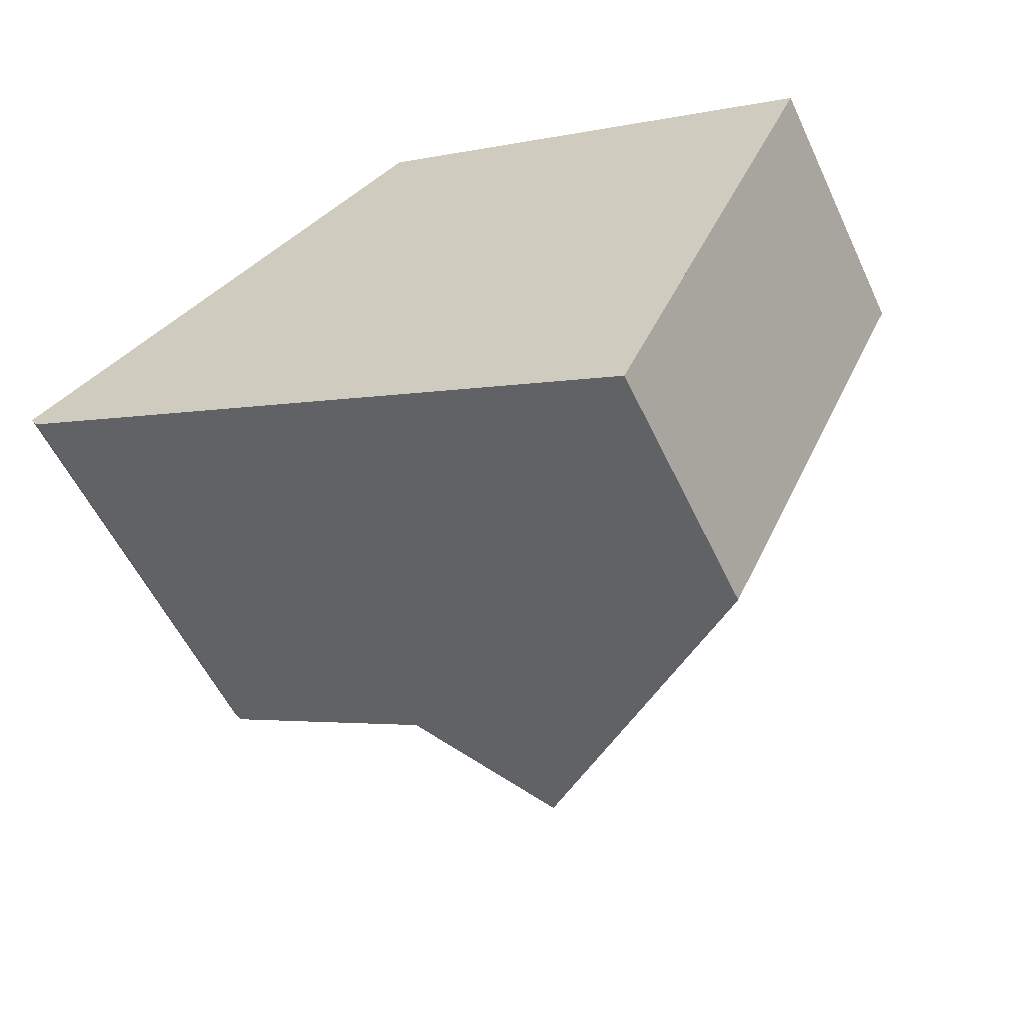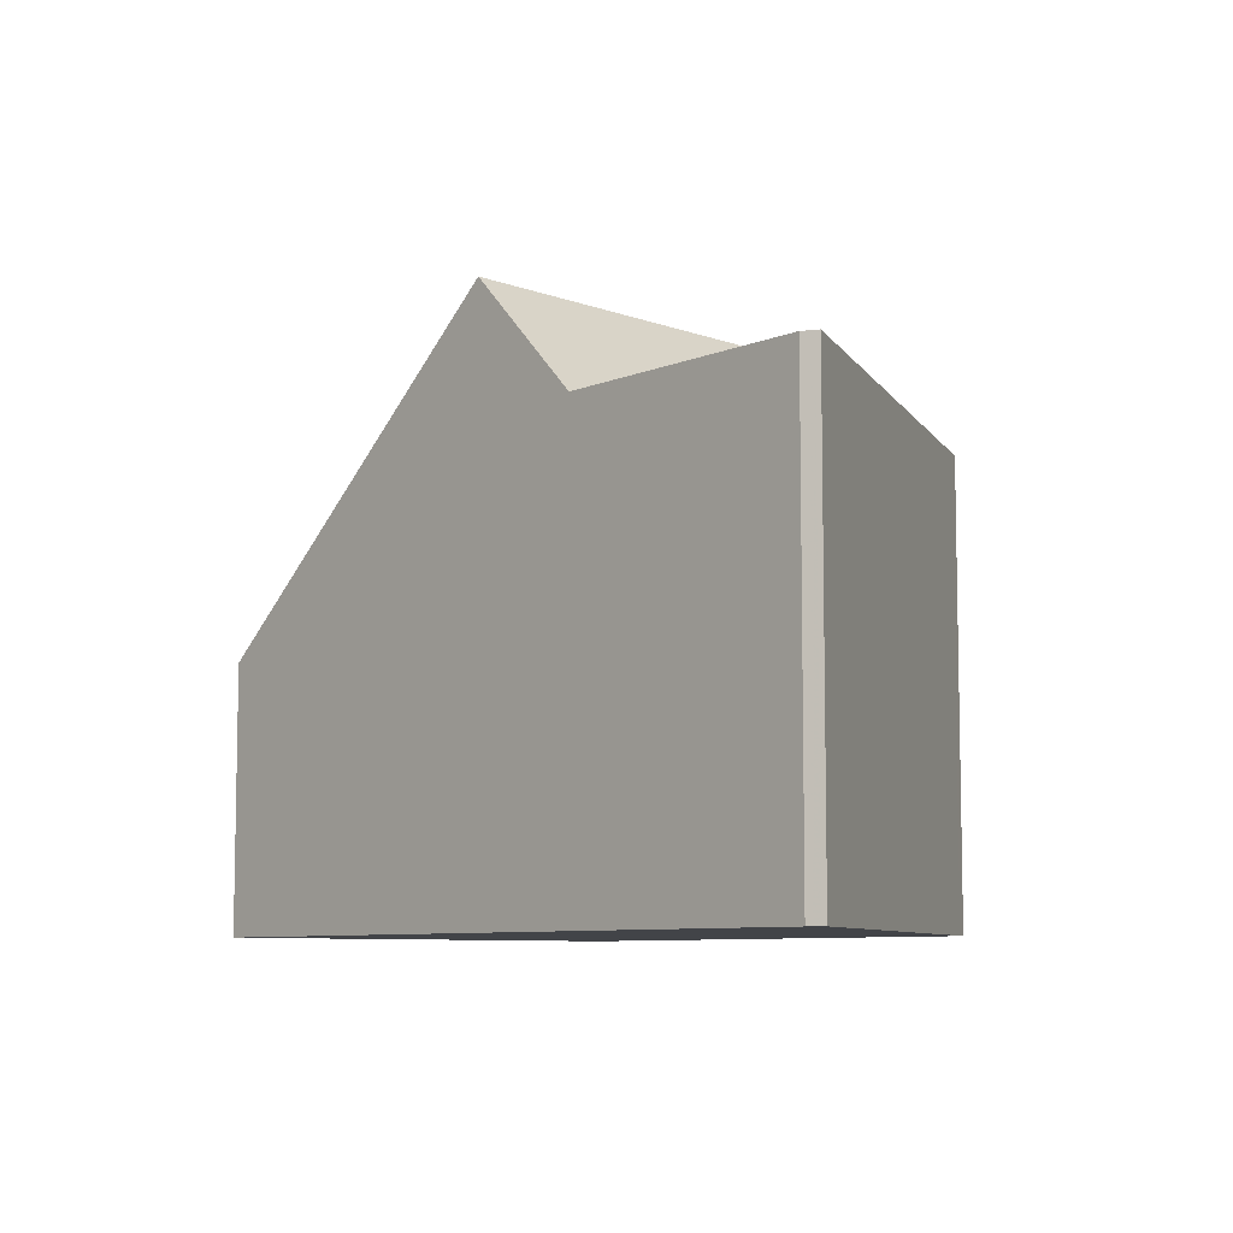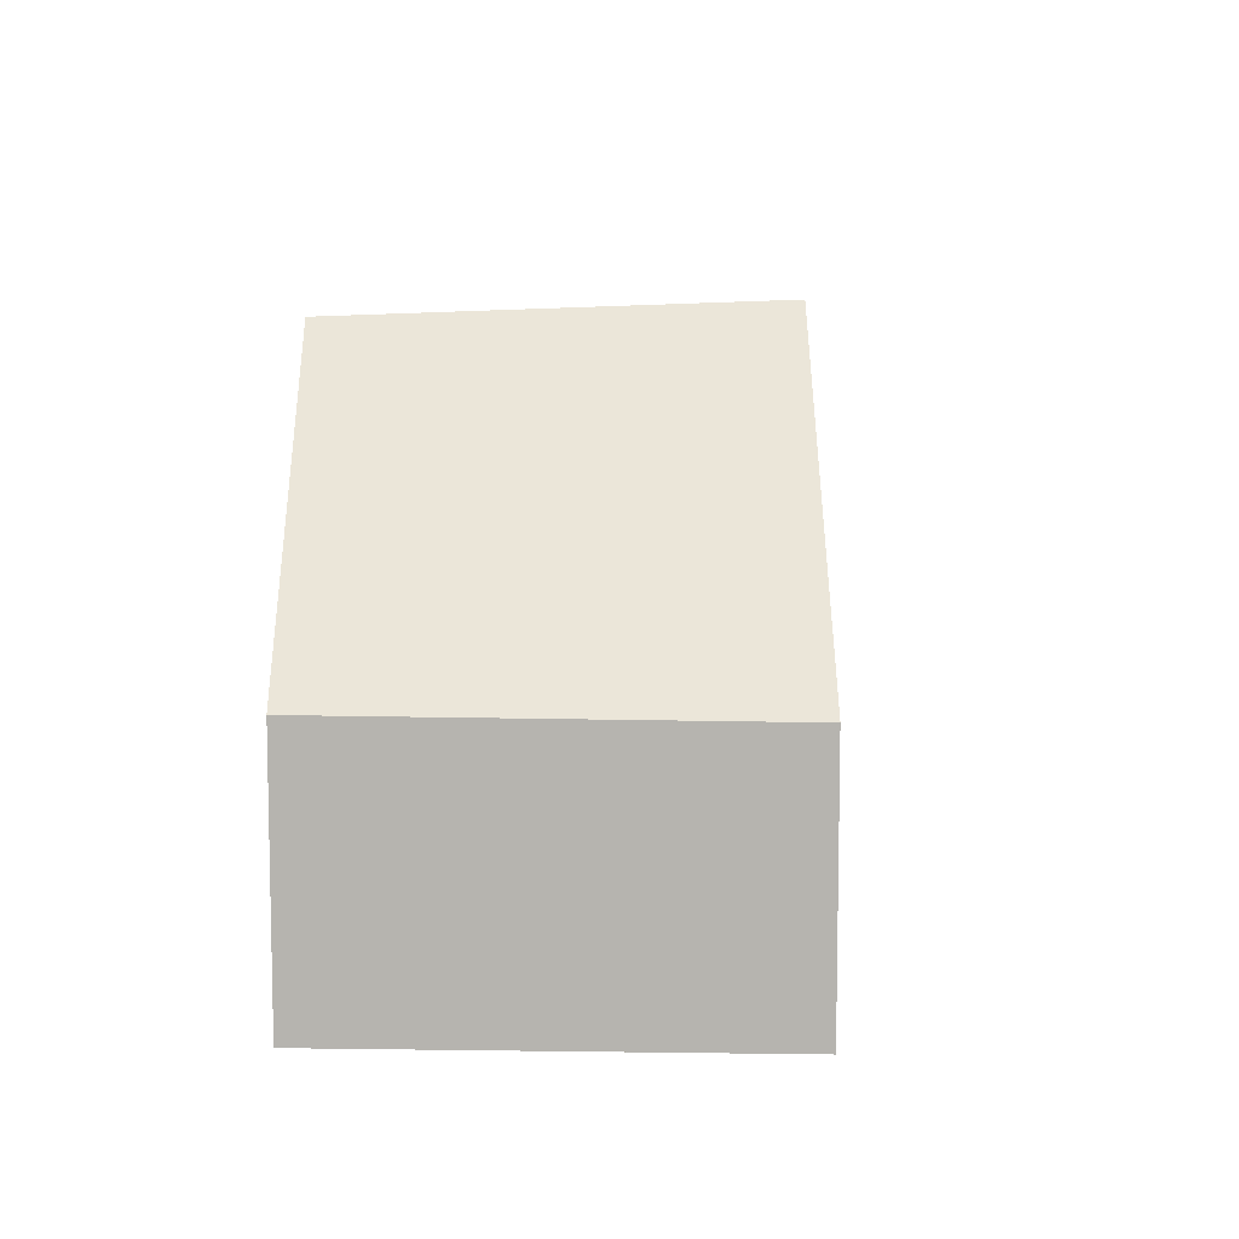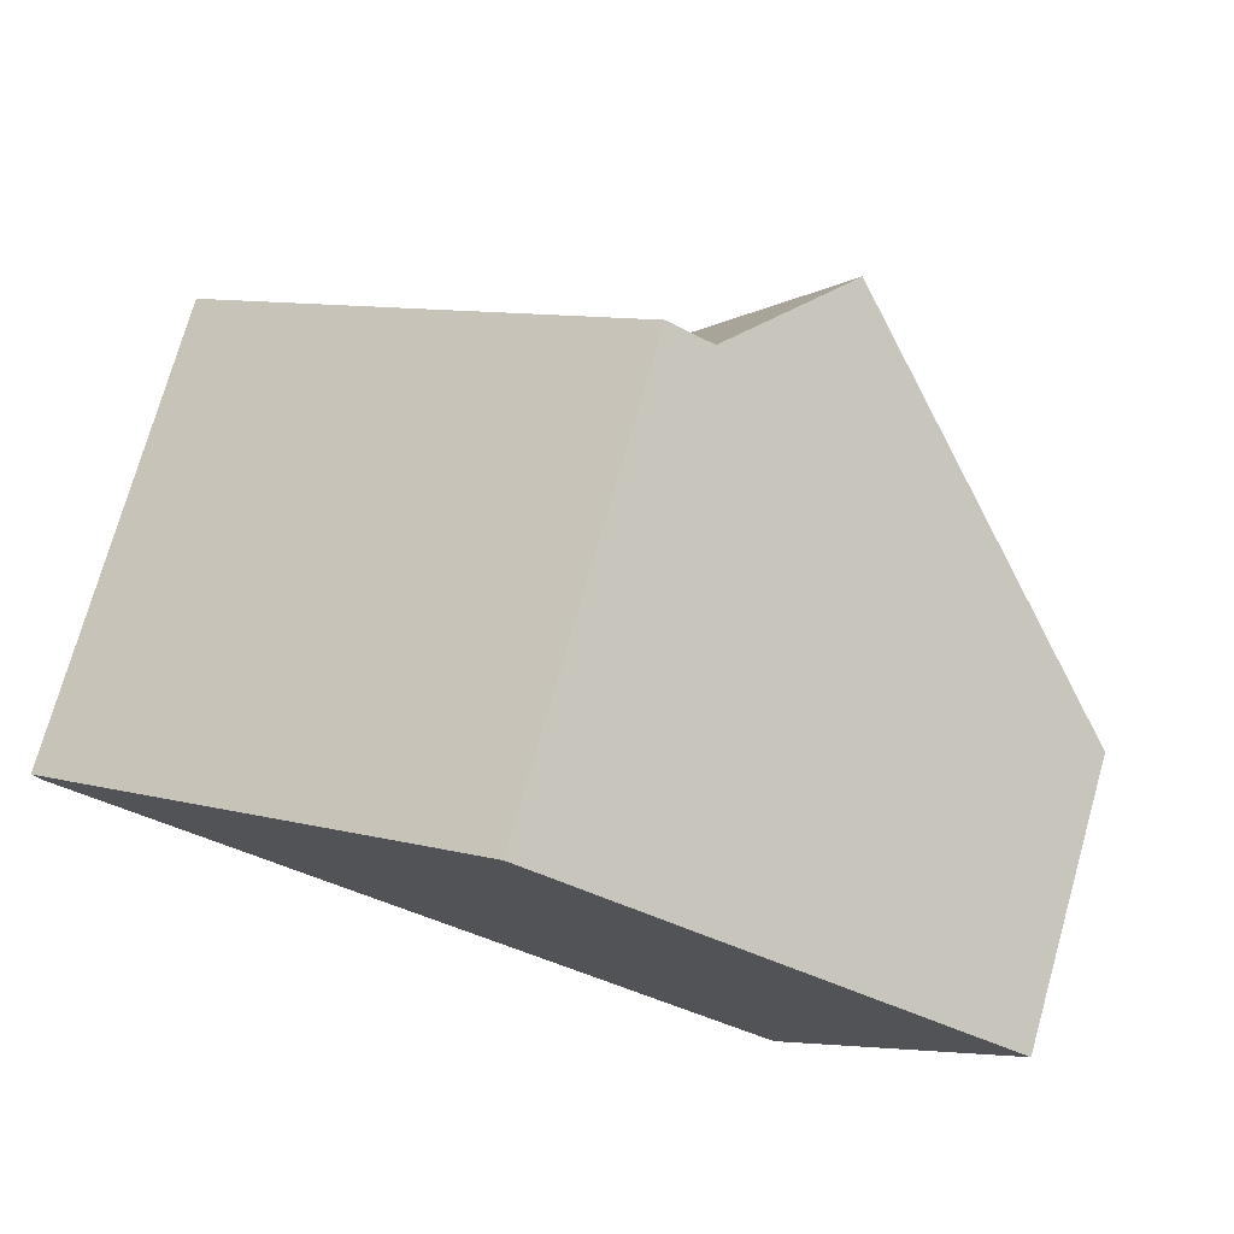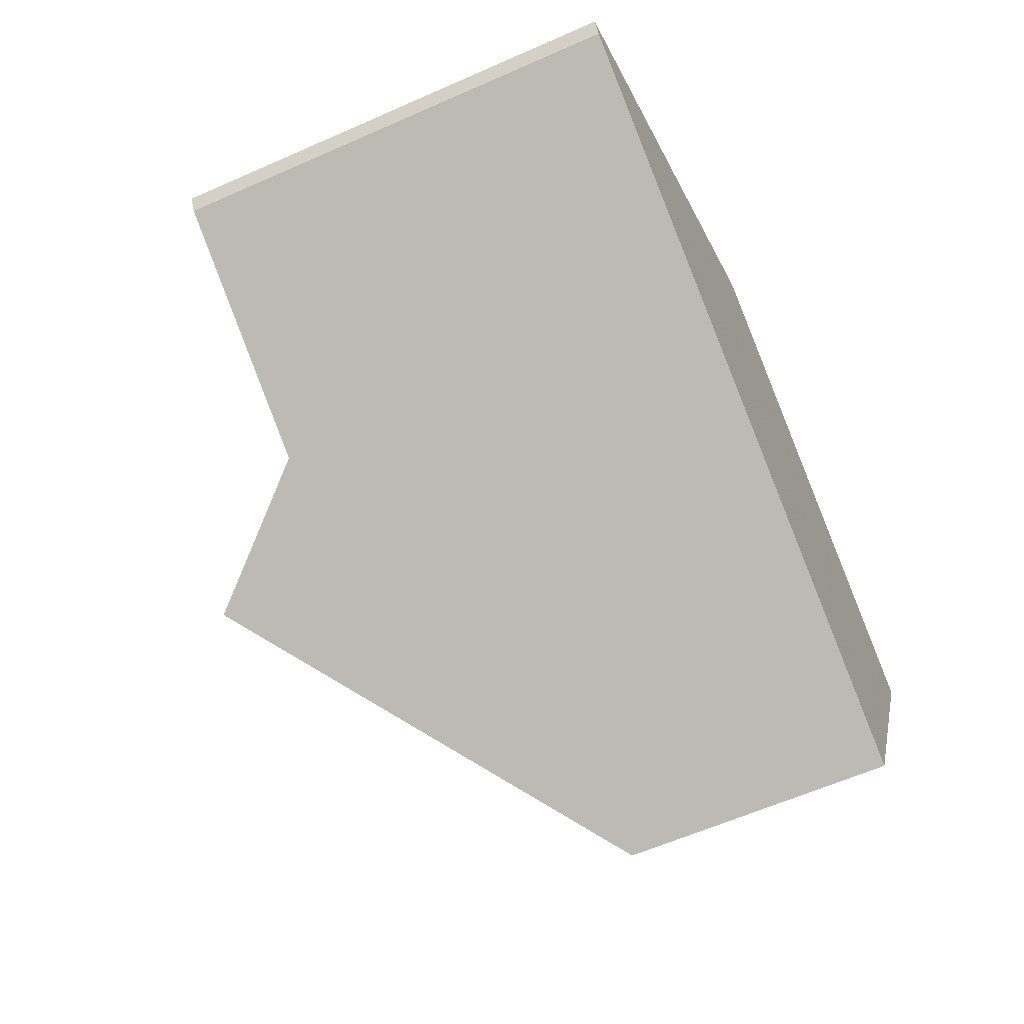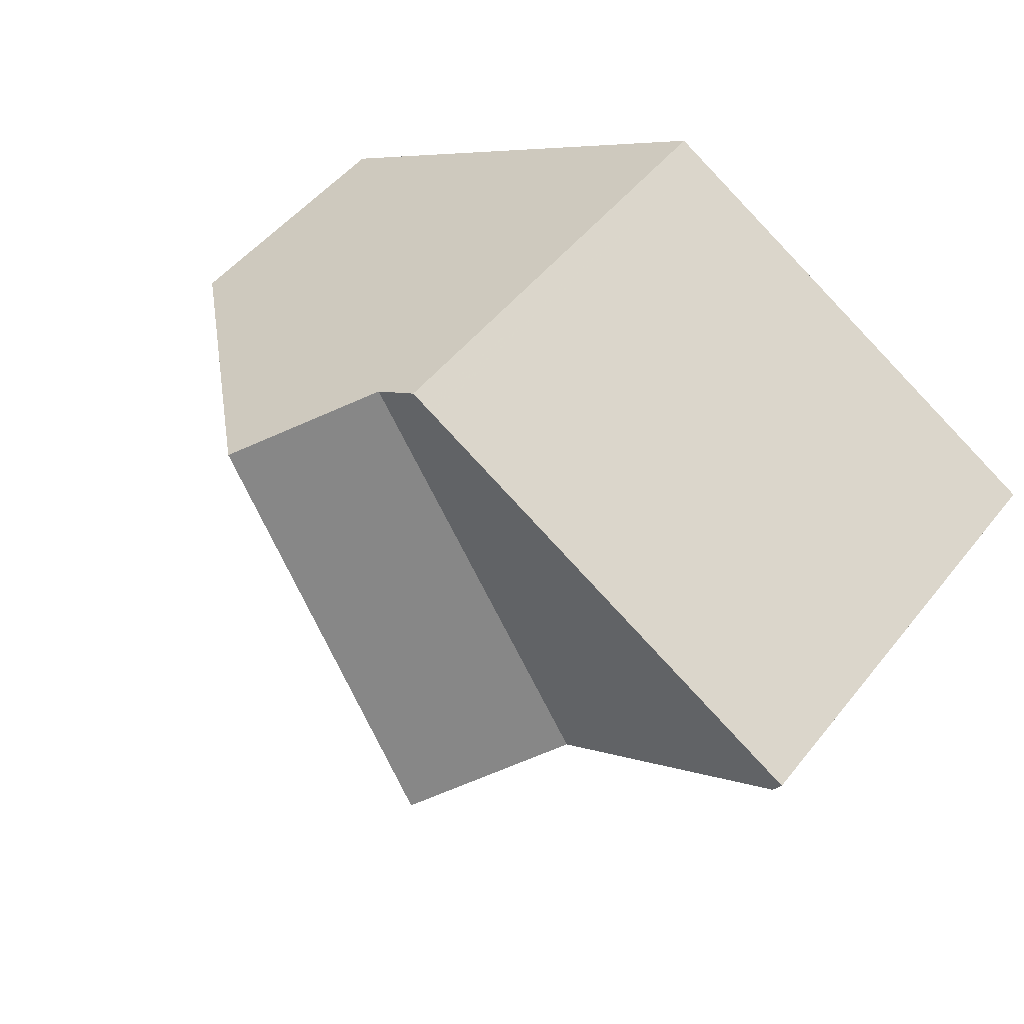
<metadata>
{"format":"obj","ext":"obj","renderer":"f3d","projection":"perspective","resolution":1024,"background":"white","views":[{"elev":-55.8,"azim":-155.0,"up":"+Y"},{"elev":-7.8,"azim":78.0,"up":"+Z"},{"elev":9.0,"azim":-61.5,"up":"+Z"},{"elev":75.1,"azim":-164.1,"up":"+Y"},{"elev":-60.9,"azim":114.3,"up":"+Y"},{"elev":49.5,"azim":36.8,"up":"+Y"}]}
</metadata>
<code>
v 0.2656 -1726 3.401
v -2.266 -1721 3.439
v 3.438 -1718 5.752
v 8.977 -1721 5.787
v 8.867 -1722 5.786
v 0.1397 -1720 5.738
v 2.739 -1725 5.76
v 4.43 -1724 7.374
v 1.649 -1719 7.181
v 0.1435 -1720 5.738
v 1.653 -1719 7.181
v 2.942 -1721 7.27
v 1.649 -1719 7.181
v 4.43 -1724 7.374
v 5.821 -1723 5.773
v 2.889 -1718 5.75
v 2.889 -1718 5.75
v 5.821 -1723 5.773
v -2.262 -1721 3.439
v 2.893 -1718 5.75
v 1.653 -1719 7.181
v 2.893 -1718 5.75
v 3.446 -1718 5.752
v 3.388 -1718 5.752
v 3.379 -1718 5.752
v 8.947 -1721 5.787
v 3.647 -1718 5.754
v 6.068 -1723 5.774
v 3.599 -1718 5.753
v 4.707 -1720 5.763
v 4.251 -1721 5.761
v 5.997 -1720 5.768
v 4.251 -1721 5.761
v 6.055 -1720 5.768
v -1.085 -1724 3.421
v 1.35 -1722 5.748
v 2.942 -1721 7.27
v 5.678 -1719 5.766
v 5.822 -1720 5.767
v 5.63 -1719 5.766
v 7.185 -1722 5.779
v 3.045 -1719 5.751
v 3.663 -1718 5.754
v 3.683 -1718 5.754
v 3.741 -1718 5.754
v 3.045 -1719 5.751
v 0.2732 -1720 5.739
v -2.14 -1722 3.437
v 1.795 -1719 7.191
v 1.795 -1719 7.191
v 3.903 -1719 5.756
v 3.323 -1719 5.753
v 4.214 -1719 5.757
v 4.272 -1719 5.757
v 3.323 -1719 5.753
v -1.889 -1722 3.433
v 0.5257 -1721 5.741
v 2.061 -1720 7.209
v 2.061 -1720 7.209
v -1.115 -1721 4.415
v -1.239 -1721 4.417
v -0.0614 -1723 4.399
v -0.8656 -1721 4.411
v 1.291 -1726 4.379
v -1.242 -1721 4.417
v 5.807 -1723 5.773
v 6.056 -1723 5.774
v 5.807 -1723 5.773
v 7.171 -1722 5.779
v 8.907 -1721 5.786
v 0.2642 -1726 3.401
v 1.288 -1726 4.379
v 2.732 -1725 5.76
v 4.42 -1724 7.373
v 4.42 -1724 7.373
v -2.111 -1721 3.464
v -2.234 -1721 3.466
v -1.056 -1724 3.448
v -1.861 -1722 3.46
v 0.2941 -1726 3.428
v 0.2926 -1726 3.428
v -2.237 -1721 3.466
v 0.2642 -1726 3.401
v 0.2656 -1726 3.401
v 0.2656 -1726 0
v 0.2642 -1726 0
v -2.237 -1721 3.466
v -2.266 -1721 3.439
v -2.266 -1721 -4.441e-16
v -2.237 -1721 0
v 3.446 -1718 5.752
v 3.438 -1718 5.752
v 3.438 -1718 0
v 3.446 -1718 -8.882e-16
v 8.947 -1721 5.787
v 8.977 -1721 5.787
v 8.977 -1721 0
v 8.947 -1721 8.882e-16
v 7.185 -1722 5.779
v 8.867 -1722 5.786
v 8.867 -1722 0
v 7.185 -1722 0
v 1.649 -1719 7.181
v 0.1397 -1720 5.738
v 0.1397 -1720 0
v 1.649 -1719 -8.882e-16
v 1.291 -1726 4.379
v 2.739 -1725 5.76
v 2.739 -1725 0
v 1.291 -1726 0
v 2.739 -1725 5.76
v 4.43 -1724 7.374
v 4.43 -1724 0
v 2.739 -1725 0
v 2.889 -1718 5.75
v 1.649 -1719 7.181
v 1.649 -1719 -8.882e-16
v 2.889 -1718 0
v 4.43 -1724 7.374
v 5.821 -1723 5.773
v 5.821 -1723 -8.882e-16
v 4.43 -1724 0
v 3.379 -1718 5.752
v 2.889 -1718 5.75
v 2.889 -1718 0
v 3.379 -1718 0
v -2.266 -1721 3.439
v -2.262 -1721 3.439
v -2.262 -1721 -4.441e-16
v -2.266 -1721 -4.441e-16
v 3.599 -1718 5.753
v 3.446 -1718 5.752
v 3.446 -1718 -8.882e-16
v 3.599 -1718 0
v 3.438 -1718 5.752
v 3.379 -1718 5.752
v 3.379 -1718 0
v 3.438 -1718 0
v 8.907 -1721 5.786
v 8.947 -1721 5.787
v 8.947 -1721 8.882e-16
v 8.907 -1721 8.882e-16
v 5.821 -1723 5.773
v 6.068 -1723 5.774
v 6.068 -1723 0
v 5.821 -1723 -8.882e-16
v 3.741 -1718 5.754
v 3.599 -1718 5.753
v 3.599 -1718 0
v 3.741 -1718 -8.882e-16
v 8.977 -1721 5.787
v 6.055 -1720 5.768
v 6.055 -1720 0
v 8.977 -1721 0
v -1.889 -1722 3.433
v -1.085 -1724 3.421
v -1.085 -1724 0
v -1.889 -1722 0
v 6.055 -1720 5.768
v 5.63 -1719 5.766
v 5.63 -1719 -8.882e-16
v 6.055 -1720 0
v 6.068 -1723 5.774
v 7.185 -1722 5.779
v 7.185 -1722 0
v 6.068 -1723 0
v 4.272 -1719 5.757
v 3.741 -1718 5.754
v 3.741 -1718 -8.882e-16
v 4.272 -1719 0
v -2.262 -1721 3.439
v -2.14 -1722 3.437
v -2.14 -1722 0
v -2.262 -1721 -4.441e-16
v 5.63 -1719 5.766
v 4.272 -1719 5.757
v 4.272 -1719 0
v 5.63 -1719 -8.882e-16
v -2.14 -1722 3.437
v -1.889 -1722 3.433
v -1.889 -1722 0
v -2.14 -1722 0
v 0.2941 -1726 3.428
v 1.291 -1726 4.379
v 1.291 -1726 0
v 0.2941 -1726 -4.441e-16
v 0.1397 -1720 5.738
v -1.242 -1721 4.417
v -1.242 -1721 0
v 0.1397 -1720 0
v 8.867 -1722 5.786
v 8.907 -1721 5.786
v 8.907 -1721 8.882e-16
v 8.867 -1722 0
v -1.085 -1724 3.421
v 0.2642 -1726 3.401
v 0.2642 -1726 0
v -1.085 -1724 0
v 0.2656 -1726 3.401
v 0.2941 -1726 3.428
v 0.2941 -1726 -4.441e-16
v 0.2656 -1726 0
v -1.242 -1721 4.417
v -2.237 -1721 3.466
v -2.237 -1721 0
v -1.242 -1721 0
v 3.438 -1718 0
v 8.977 -1721 0
v 8.867 -1722 0
v 0.2656 -1726 0
v -2.266 -1721 0
f 73 7 64 72
f 75 8 7 73
f 10 6 9 11
f 66 15 14 74
f 25 3 23 24
f 65 6 10 61
f 21 13 16 22
f 27 24 23 29
f 24 20 17 25
f 52 42 43 51
f 51 43 44 53
f 53 44 45 54
f 68 31 30 67
f 67 30 39 69
f 34 4 26 32
f 61 10 47 60
f 47 10 11 50
f 49 21 22 46
f 38 32 39
f 40 34 32 38
f 69 39 32 26 70
f 42 20 24 27 43
f 43 27 44
f 44 27 29 45
f 63 57 36 62
f 59 12 36 57
f 55 33 37 58
f 51 30 31 52
f 53 38 39 30 51
f 54 40 38 53
f 60 47 57 63
f 57 47 50 59
f 58 49 46 55
f 77 61 60 76
f 79 63 62 78
f 76 60 63 79
f 81 72 64 80
f 82 65 61 77
f 67 28 18 68
f 69 41 28 67
f 70 5 41 69
f 78 62 72 81
f 72 62 36 73
f 73 36 12 75
f 74 37 33 66
f 76 48 19 77
f 78 35 56 79
f 79 56 48 76
f 80 1 71 81
f 77 19 2 82
f 81 71 35 78
f 84 85 86 83
f 88 89 90 87
f 92 93 94 91
f 96 97 98 95
f 100 101 102 99
f 104 105 106 103
f 108 109 110 107
f 112 113 114 111
f 116 117 118 115
f 120 121 122 119
f 124 125 126 123
f 128 129 130 127
f 132 133 134 131
f 136 137 138 135
f 140 141 142 139
f 144 145 146 143
f 148 149 150 147
f 152 153 154 151
f 156 157 158 155
f 160 161 162 159
f 164 165 166 163
f 168 169 170 167
f 172 173 174 171
f 176 177 178 175
f 180 181 182 179
f 184 185 186 183
f 188 189 190 187
f 192 193 194 191
f 196 197 198 195
f 200 201 202 199
f 204 205 206 203
f 208 209 210 211 207

</code>
